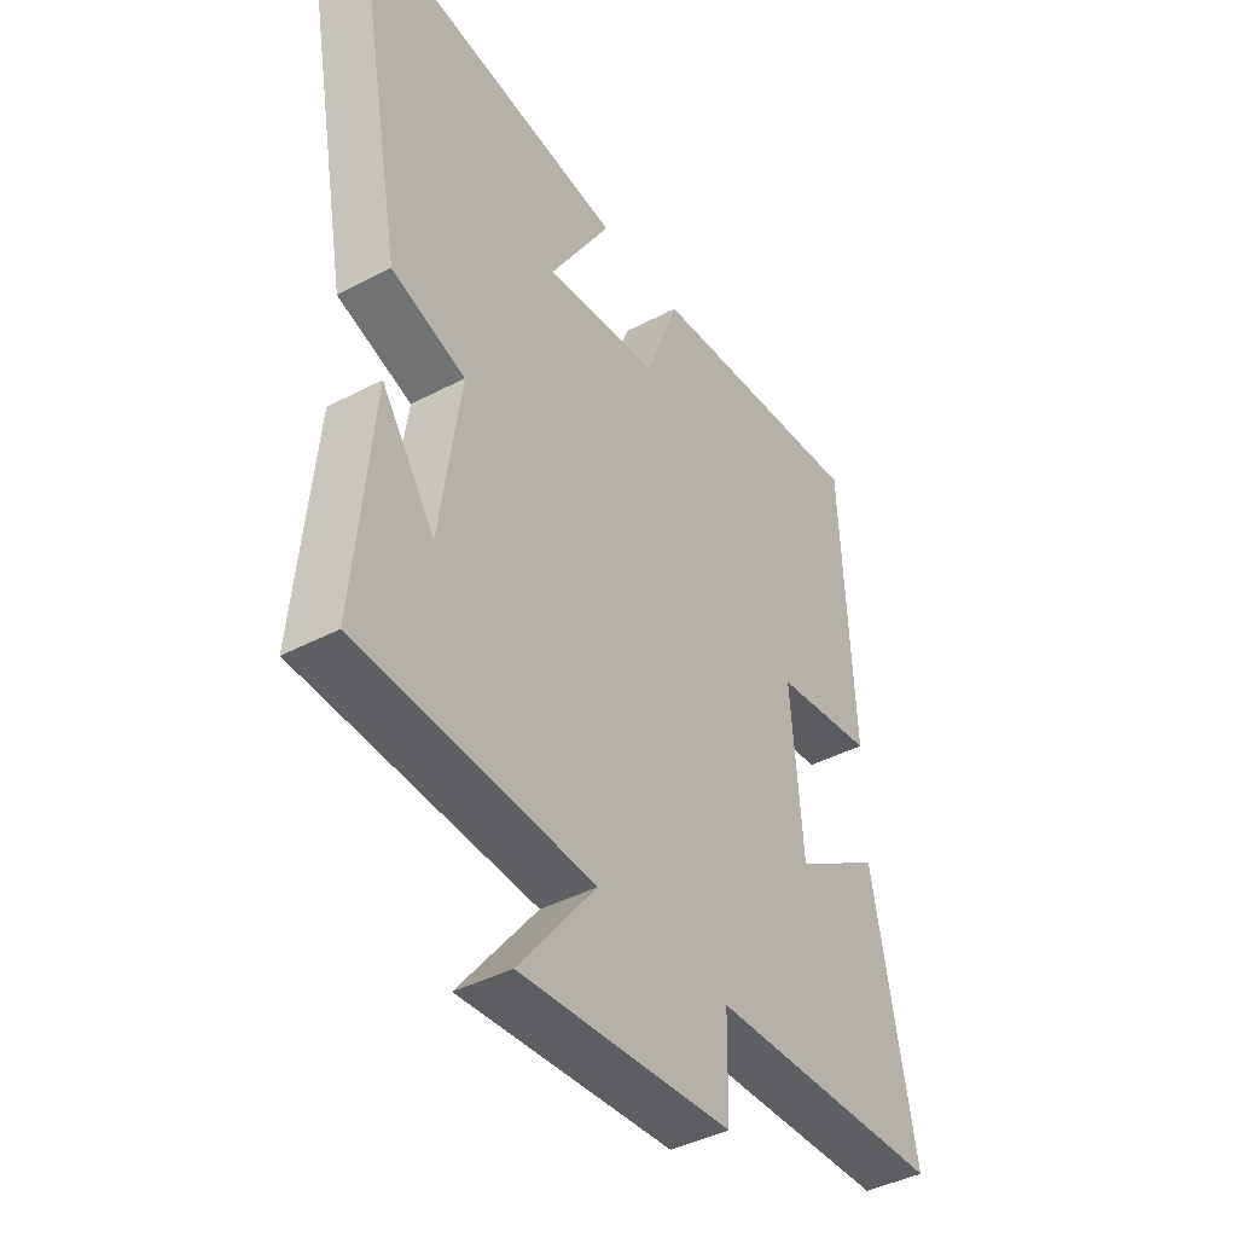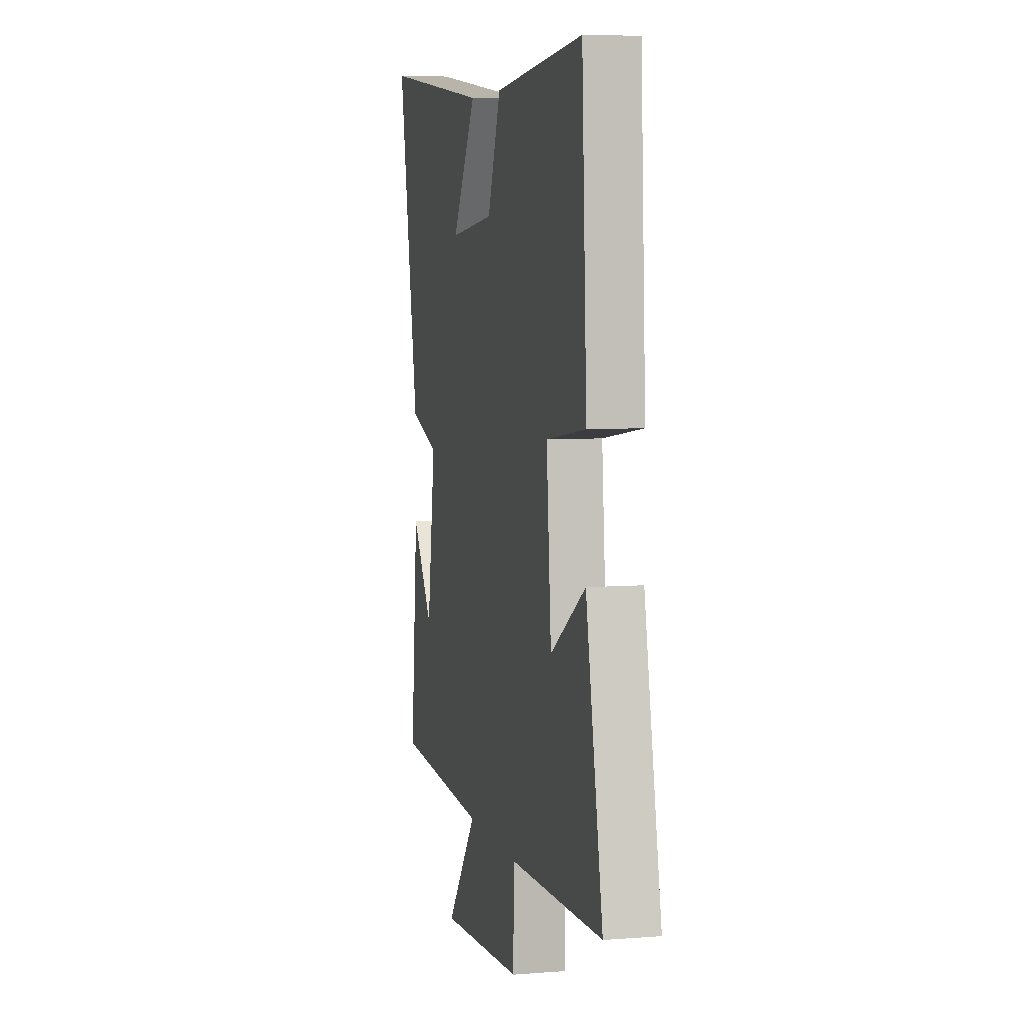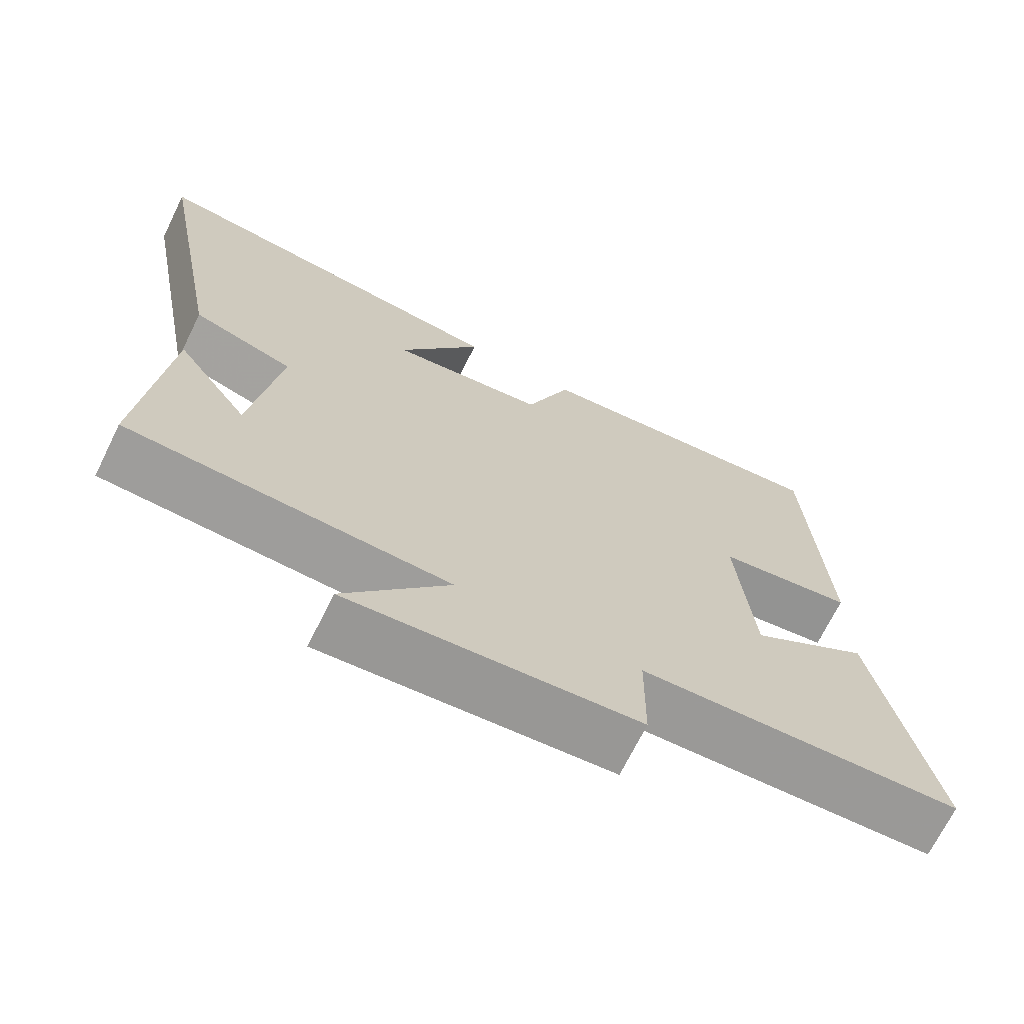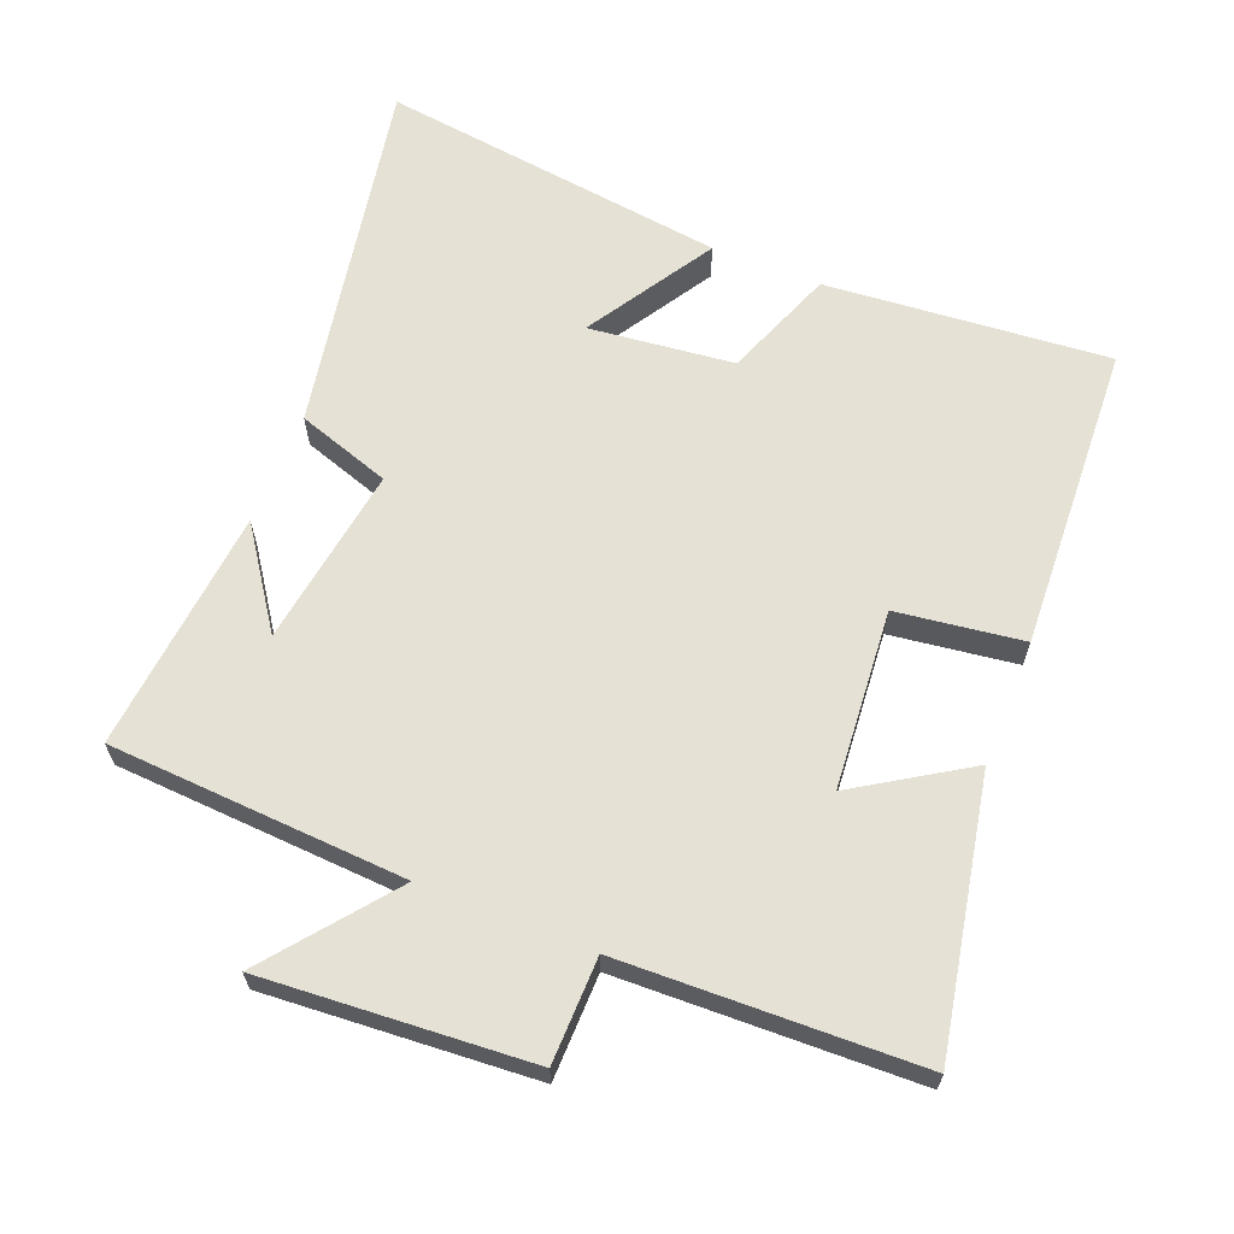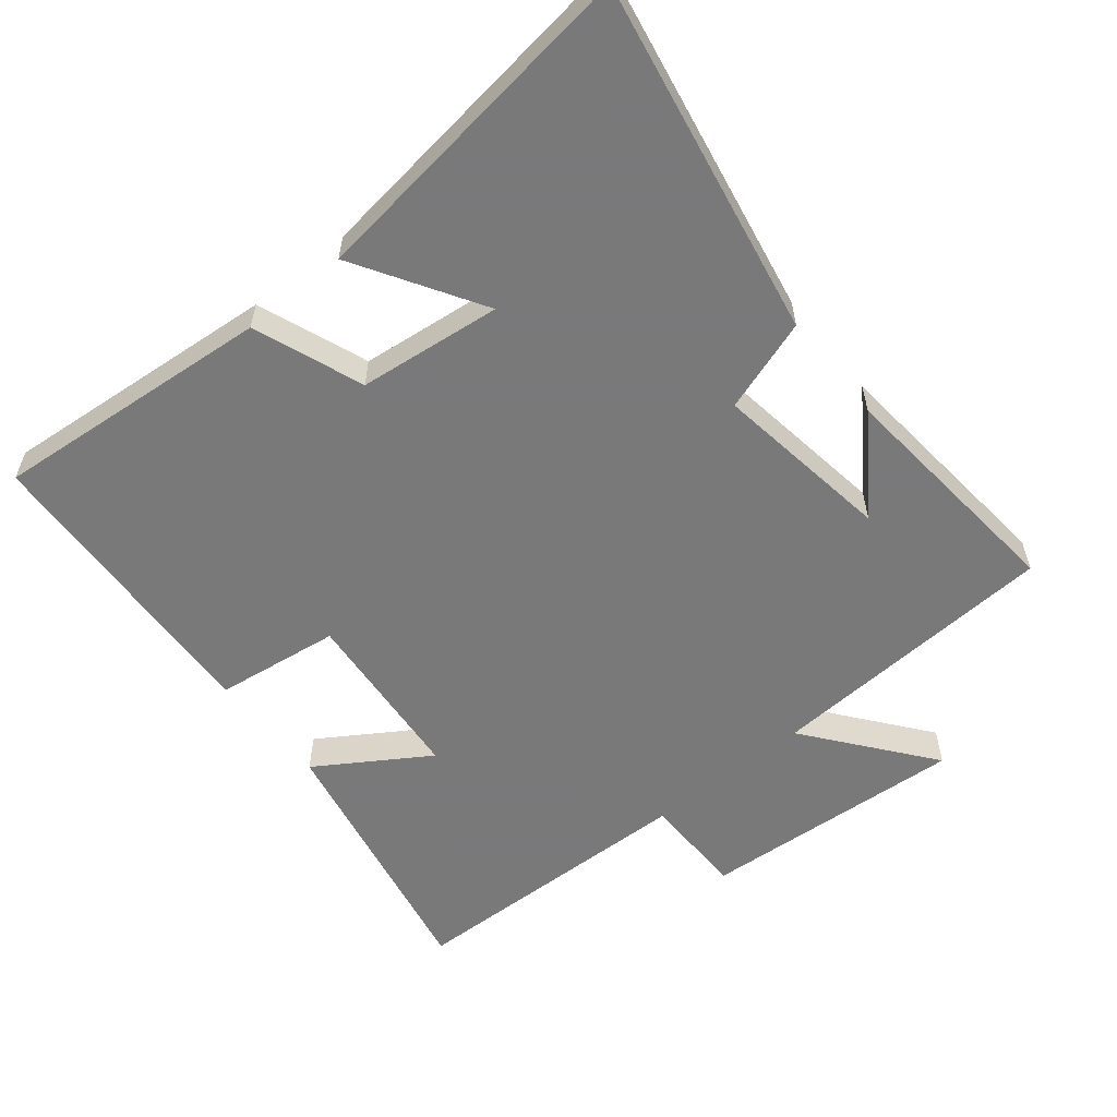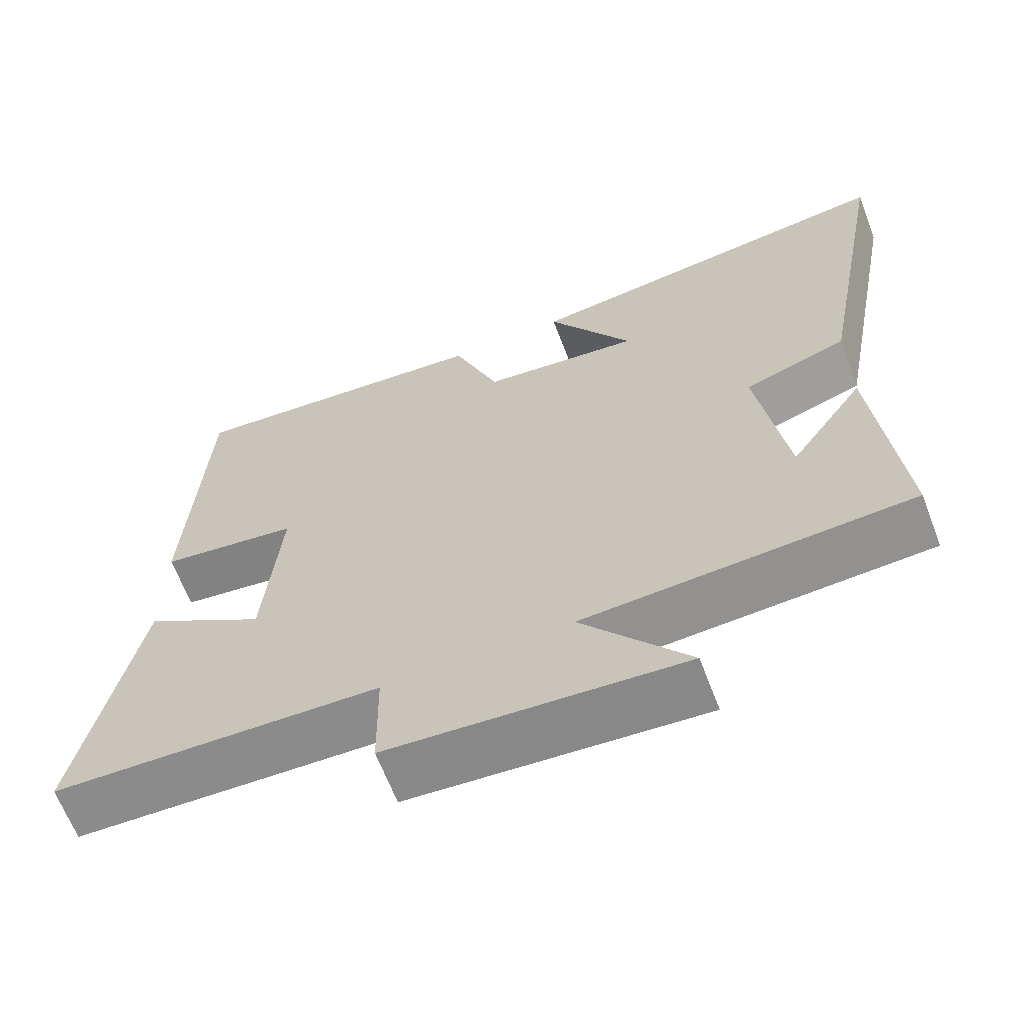
<metadata>
{"format":"obj","ext":"obj","renderer":"f3d","projection":"perspective","resolution":1024,"background":"white","views":[{"elev":-41.4,"azim":122.6,"up":"+Z"},{"elev":6.0,"azim":-103.5,"up":"+Z"},{"elev":-69.7,"azim":153.8,"up":"+Z"},{"elev":64.1,"azim":-158.1,"up":"+Y"},{"elev":-57.8,"azim":39.1,"up":"+Y"},{"elev":-64.7,"azim":20.9,"up":"+Z"}]}
</metadata>
<code>
v -0.578 0.07 -0.486
v -0.5 0.07 -0.092
v -0.339 0.07 -0.195
v -0.317 0.07 0.065
v -0.5 0.07 0.09
v -0.477 0.07 0.536
v -0.066 0.07 0.5
v -0.005 0.07 0.339
v 0.205 0.07 0.315
v 0.092 0.07 0.5
v 0.597 0.07 0.565
v 0.5 0.07 0.044
v 0.364 0.07 -0.001
v 0.402 0.07 -0.263
v 0.5 0.07 -0.122
v 0.533 0.07 -0.476
v 0.102 0.07 -0.5
v 0.244 0.07 -0.681
v -0.144 0.07 -0.653
v -0.146 0.07 -0.5
v -0.578 0 -0.486
v -0.5 0 -0.092
v -0.339 0 -0.195
v -0.317 0 0.065
v -0.5 0 0.09
v -0.477 0 0.536
v -0.066 0 0.5
v -0.005 0 0.339
v 0.205 0 0.315
v 0.092 0 0.5
v 0.597 0 0.565
v 0.5 0 0.044
v 0.364 0 -0.001
v 0.402 0 -0.263
v 0.5 0 -0.122
v 0.533 0 -0.476
v 0.102 0 -0.5
v 0.244 0 -0.681
v -0.144 0 -0.653
v -0.146 0 -0.5
f 17 18 19 20
f 1 2 3
f 20 1 3
f 17 20 3
f 16 17 3 4
f 14 15 16
f 14 16 4
f 13 14 4
f 9 10 11 12
f 13 4 5
f 12 13 5
f 9 12 5
f 8 9 5
f 5 6 7 8
f 40 39 38 37
f 23 22 21
f 23 21 40
f 23 40 37
f 24 23 37 36
f 36 35 34
f 24 36 34
f 24 34 33
f 32 31 30 29
f 25 24 33
f 25 33 32
f 25 32 29
f 25 29 28
f 28 27 26 25
f 1 21 22 2
f 2 22 23 3
f 3 23 24 4
f 4 24 25 5
f 5 25 26 6
f 6 26 27 7
f 7 27 28 8
f 8 28 29 9
f 9 29 30 10
f 10 30 31 11
f 11 31 32 12
f 12 32 33 13
f 13 33 34 14
f 14 34 35 15
f 15 35 36 16
f 16 36 37 17
f 17 37 38 18
f 18 38 39 19
f 19 39 40 20
f 20 40 21 1

</code>
